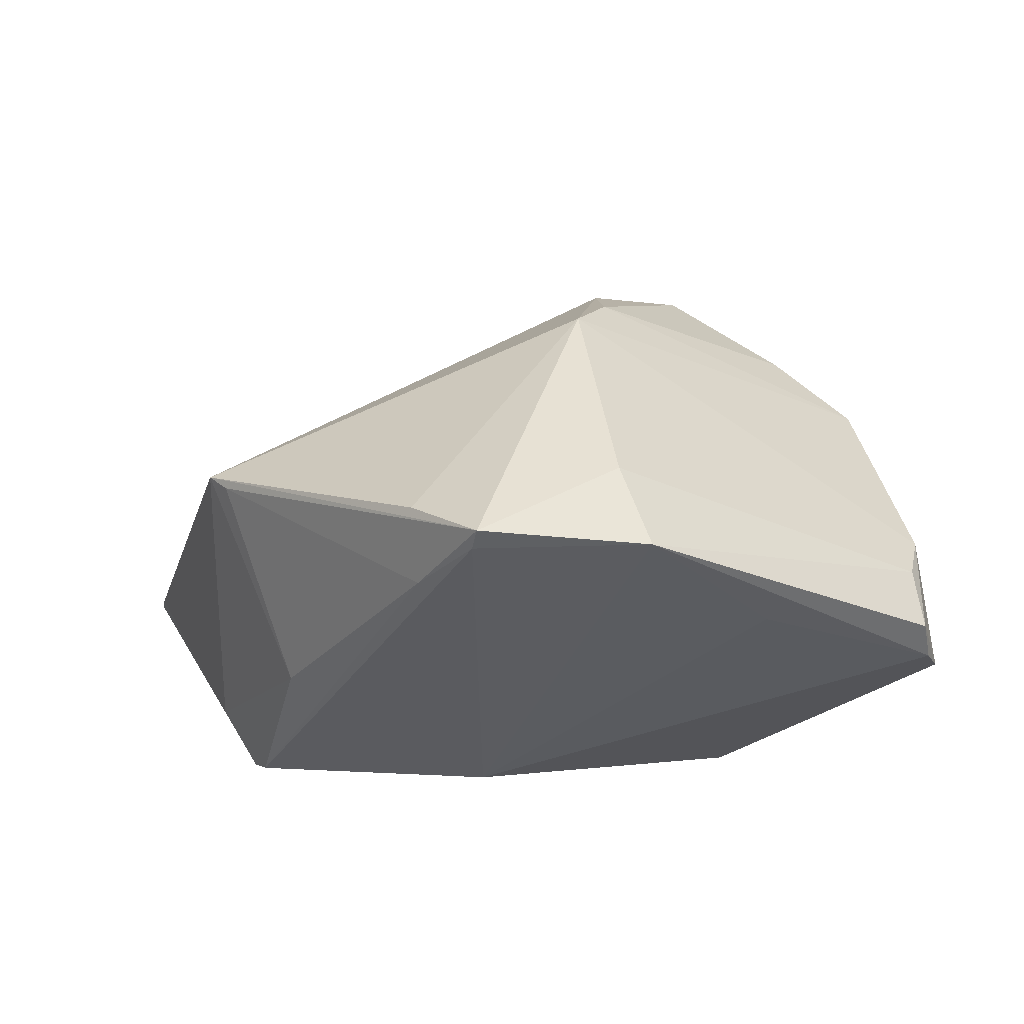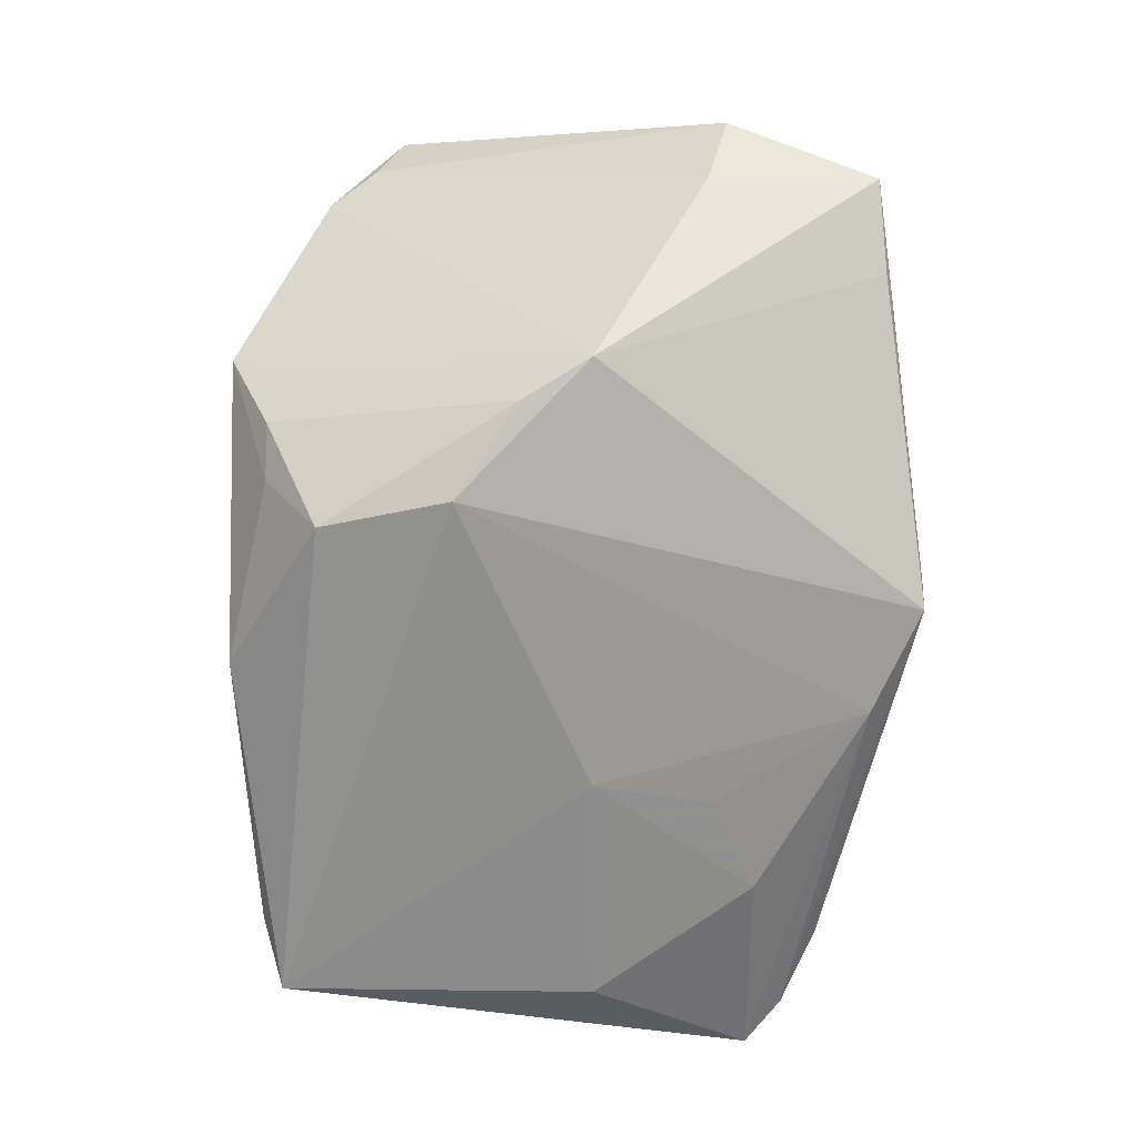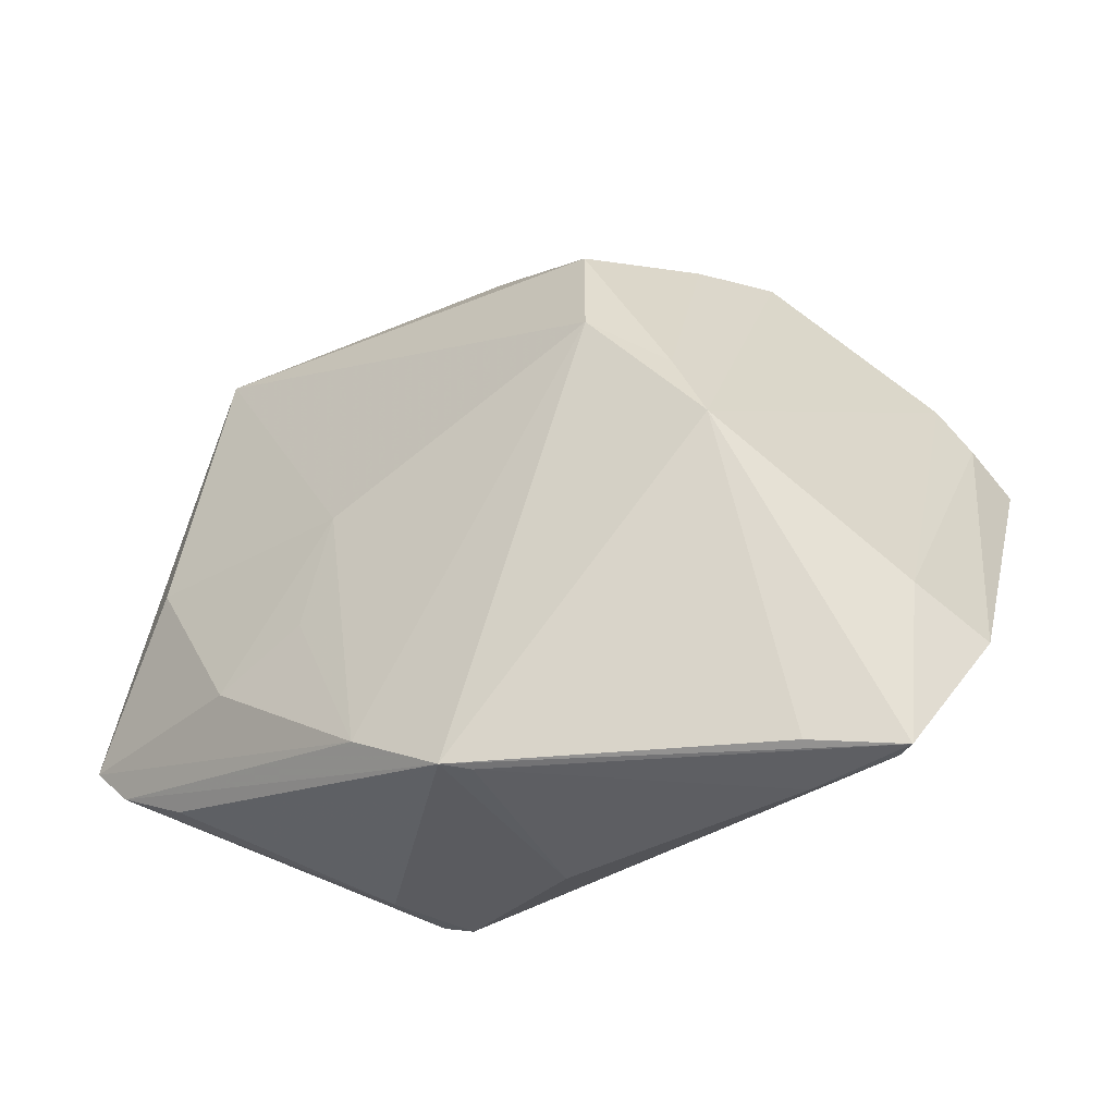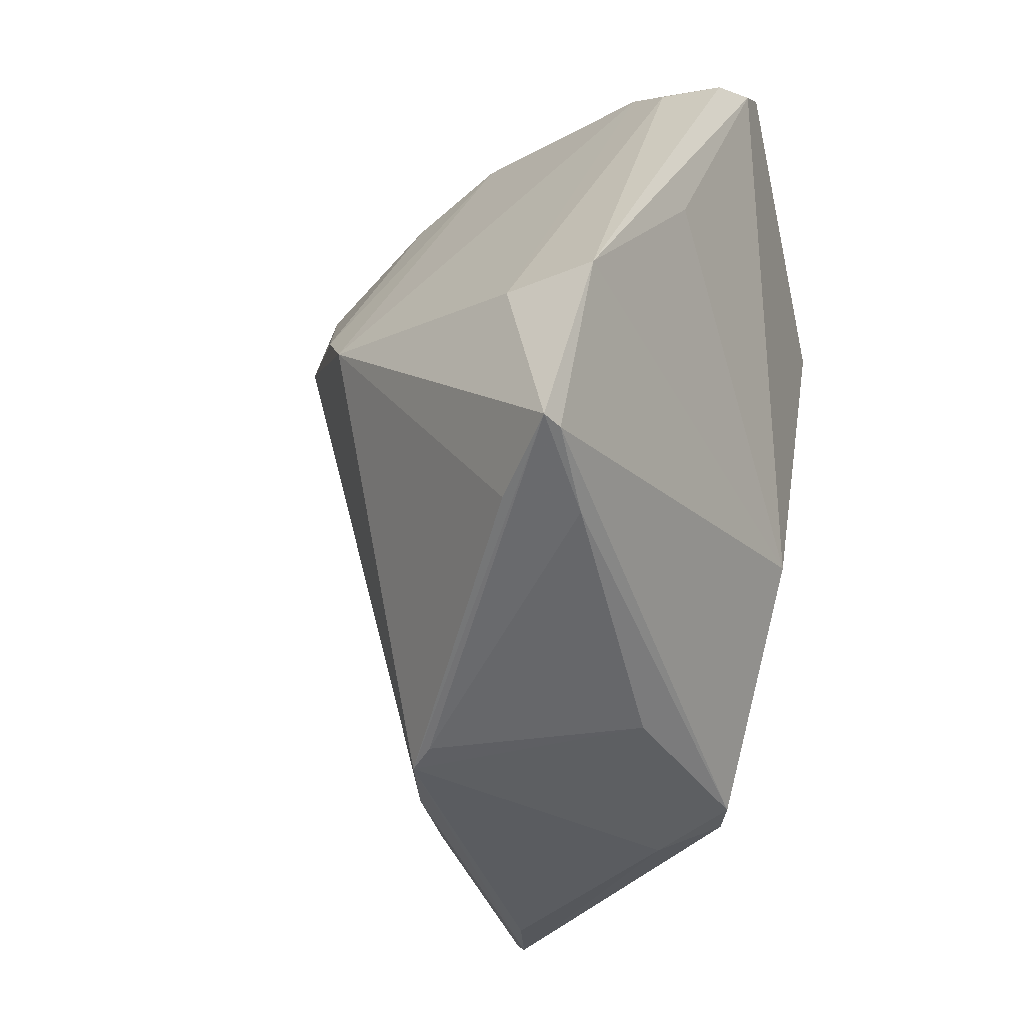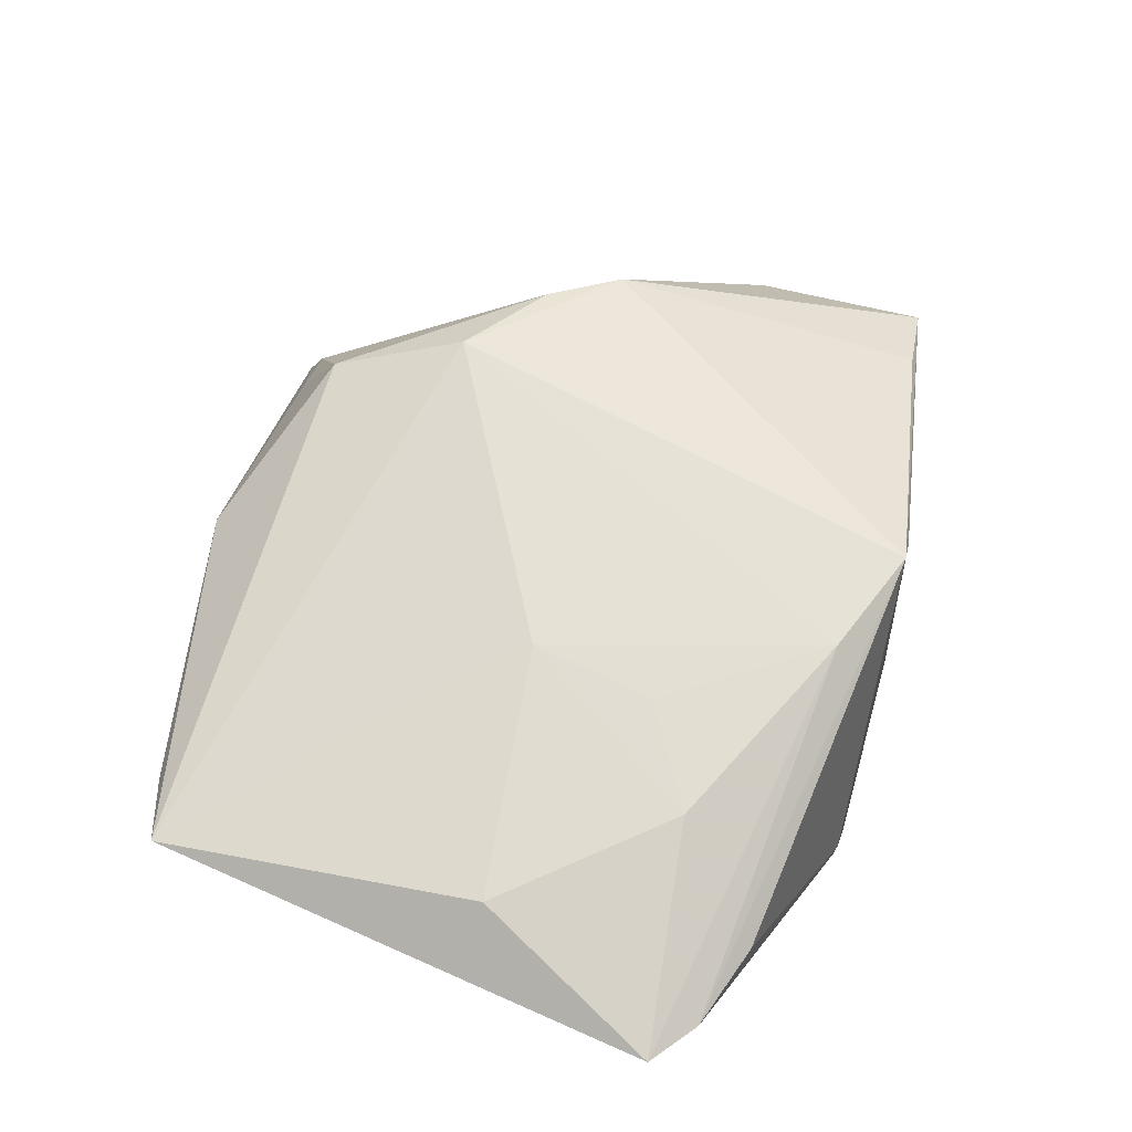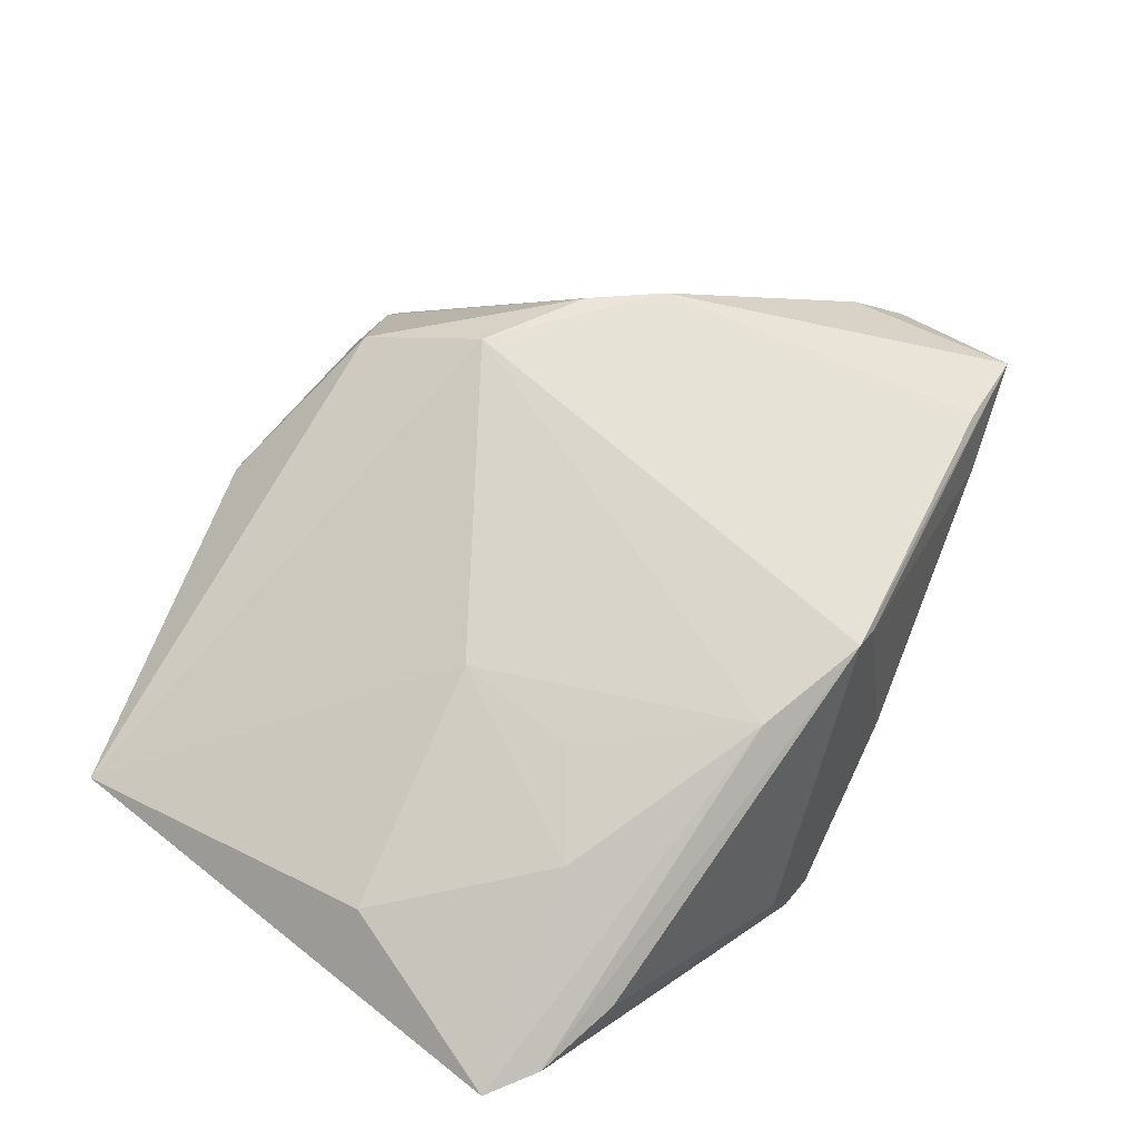
<metadata>
{"format":"obj","ext":"obj","renderer":"f3d","projection":"perspective","resolution":1024,"background":"white","views":[{"elev":19.4,"azim":59.5,"up":"+Z"},{"elev":78.1,"azim":-83.9,"up":"+Z"},{"elev":48.3,"azim":14.0,"up":"+Z"},{"elev":-42.4,"azim":65.4,"up":"+Y"},{"elev":30.8,"azim":-70.3,"up":"+Z"},{"elev":38.3,"azim":-53.0,"up":"+Z"}]}
</metadata>
<code>
v -0.003182 0.02519 0.02192
v 0.02202 0.01626 -0.02773
v -0.04322 -0.02902 -0.02143
v 0.04218 -0.02879 0.01605
v -0.02421 -0.01777 0.001874
v -0.002624 -0.03785 0.01009
v -0.02885 0.03086 -0.01756
v 0.04288 0.02624 0.001256
v 0.04542 0.004274 0.001094
v 0.04808 0.024 -0.002894
v 0.01589 -0.000862 0.02773
v 0.03183 -0.03045 0.01557
v -0.04483 -0.00757 -0.01087
v -0.01863 0.02355 -0.02773
v -0.03728 0.02802 -0.01669
v -0.001318 -0.0332 -0.02666
v 0.00017 0.0116 0.02522
v -0.00476 -0.03294 -0.02773
v -0.02445 0.01621 -0.02705
v -0.01321 -0.03364 0.004934
v 0.04705 0.0257 -0.00714
v 0.00869 0.03245 0.01599
v 0.009499 -0.0343 -0.0107
v 0.01077 0.005917 0.02712
v -0.03522 -0.03186 -0.0173
v -0.02416 -0.005137 0.005496
v 0.003686 0.0368 -0.003376
v -0.03199 -0.02369 -0.005435
v 0.03798 0.03079 0.002145
v -0.009811 -0.03445 -0.02251
v 0.0394 -0.01062 0.01862
v 0.01883 -0.01493 -0.02388
v -0.04073 0.02916 -0.008058
v -0.04808 0.02634 -0.009926
v -0.04808 -0.0255 -0.02295
v -0.01543 0.03423 0.007556
v 0.03313 -0.03053 0.007907
v -0.01298 0.02896 -0.02213
v 0.01657 0.03785 0.01027
v 0.02591 0.03456 -0.001868
v 0.0007472 -0.03739 0.009695
v 0.002537 0.03177 0.01576
v 0.04114 -0.02873 0.01384
v 0.04504 0.02862 -0.009571
v 0.04791 -0.01214 0.01332
f 10 8 45
f 44 39 29
f 29 10 44
f 8 10 29
f 39 11 29
f 45 8 31
f 31 29 11
f 8 29 31
f 40 39 44
f 44 27 40
f 40 27 39
f 34 35 13
f 13 26 34
f 17 6 11
f 34 26 17
f 45 32 9
f 28 13 35
f 26 13 28
f 16 23 30
f 23 6 30
f 6 25 30
f 4 31 11
f 45 31 4
f 36 33 34
f 39 27 36
f 34 17 1
f 1 36 34
f 44 10 21
f 21 10 45
f 45 9 21
f 21 9 32
f 20 28 35
f 20 17 26
f 6 17 20
f 3 30 25
f 3 20 35
f 3 25 6
f 6 20 3
f 11 6 12
f 12 4 11
f 6 4 12
f 41 6 23
f 41 4 6
f 43 32 45
f 45 4 43
f 16 32 43
f 24 17 11
f 24 1 17
f 22 1 24
f 24 11 39
f 39 22 24
f 42 1 22
f 36 1 42
f 42 22 39
f 39 36 42
f 18 32 16
f 18 3 35
f 16 30 18
f 30 3 18
f 26 28 5
f 5 20 26
f 28 20 5
f 37 41 23
f 4 41 37
f 37 43 4
f 37 23 16
f 16 43 37
f 32 18 2
f 44 21 2
f 2 21 32
f 18 14 2
f 34 33 7
f 7 36 27
f 33 36 7
f 19 18 35
f 19 14 18
f 34 7 15
f 15 7 14
f 14 19 15
f 15 35 34
f 15 19 35
f 14 7 38
f 38 2 14
f 38 7 27
f 44 2 38
f 38 27 44

</code>
